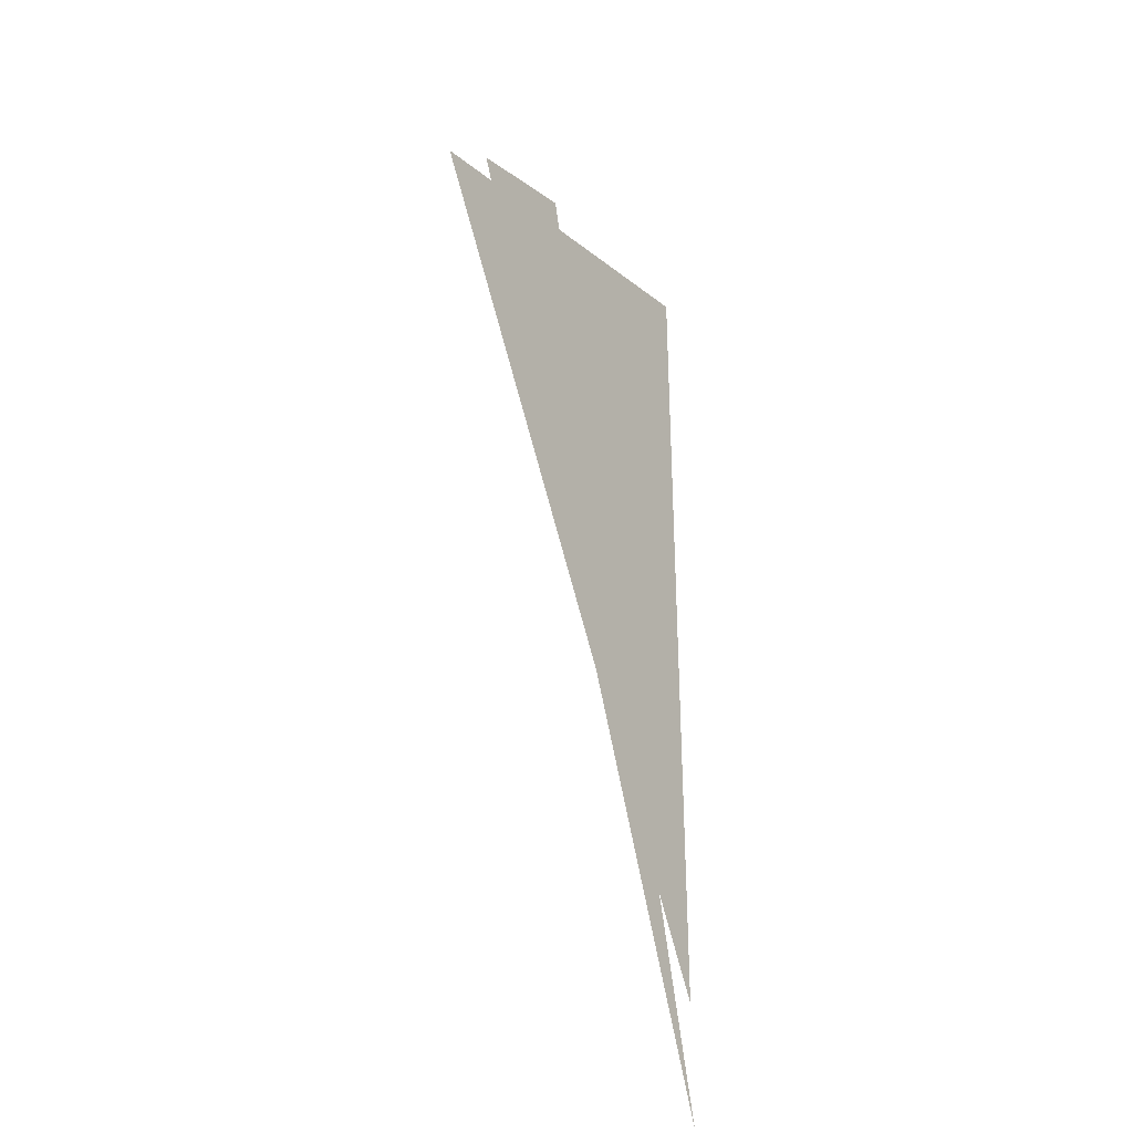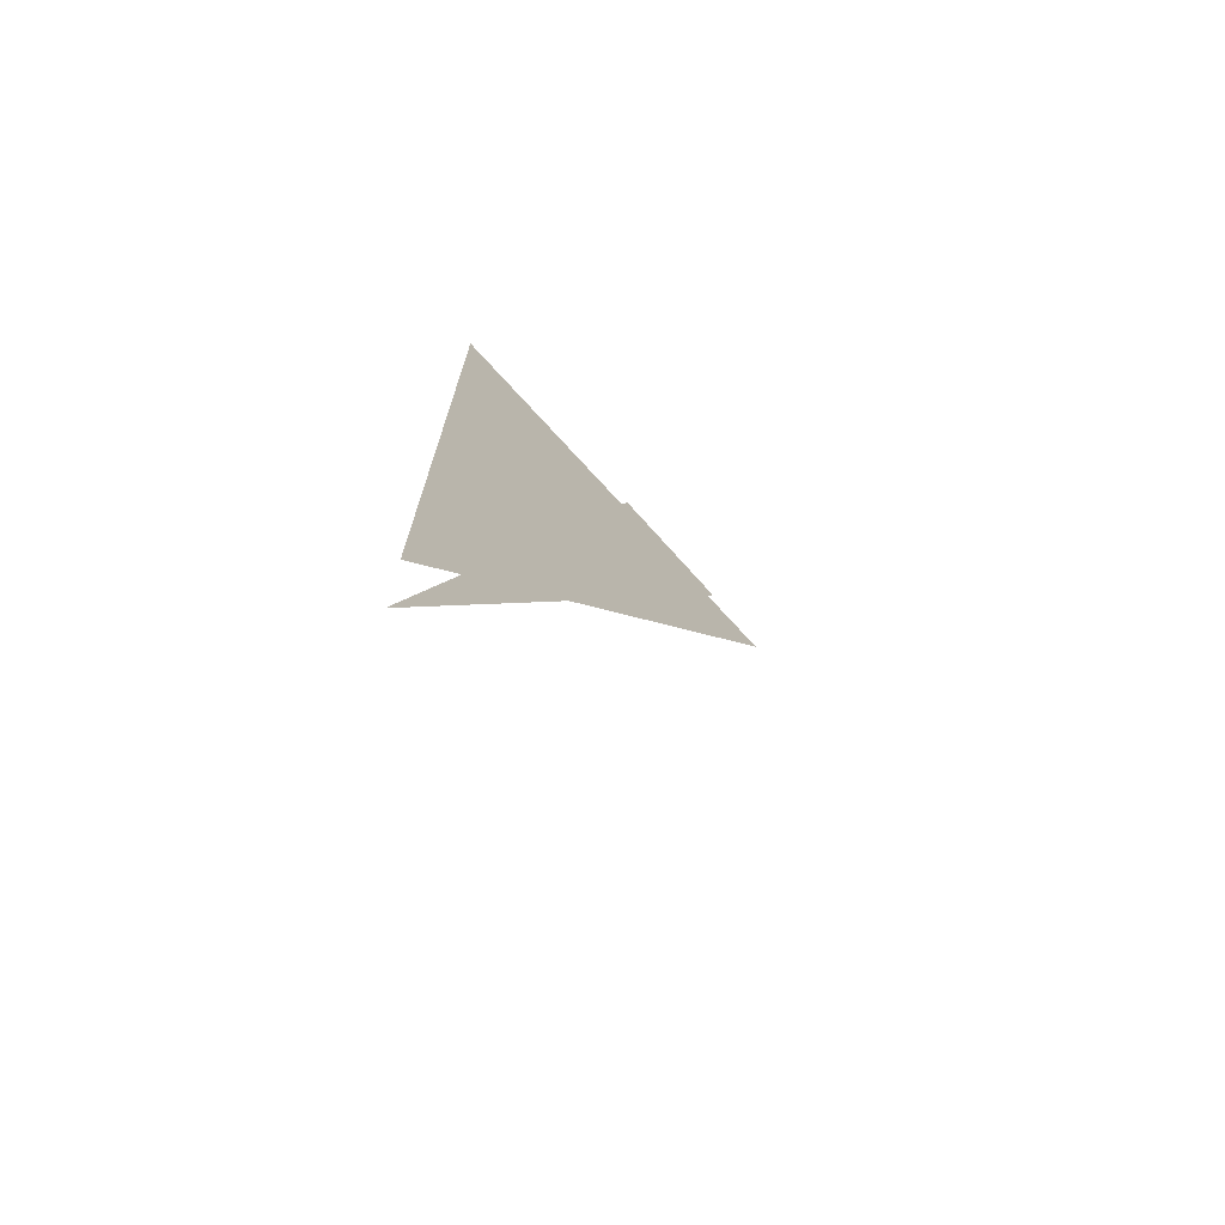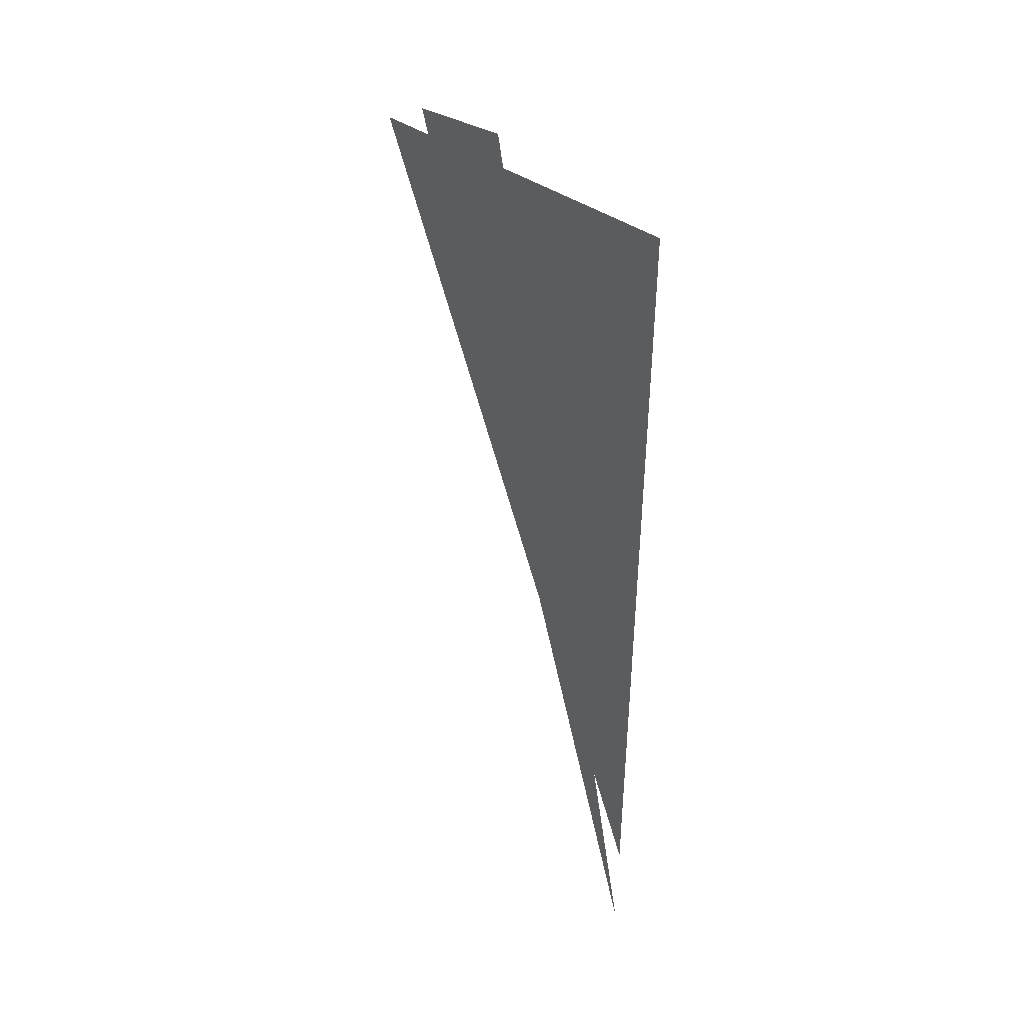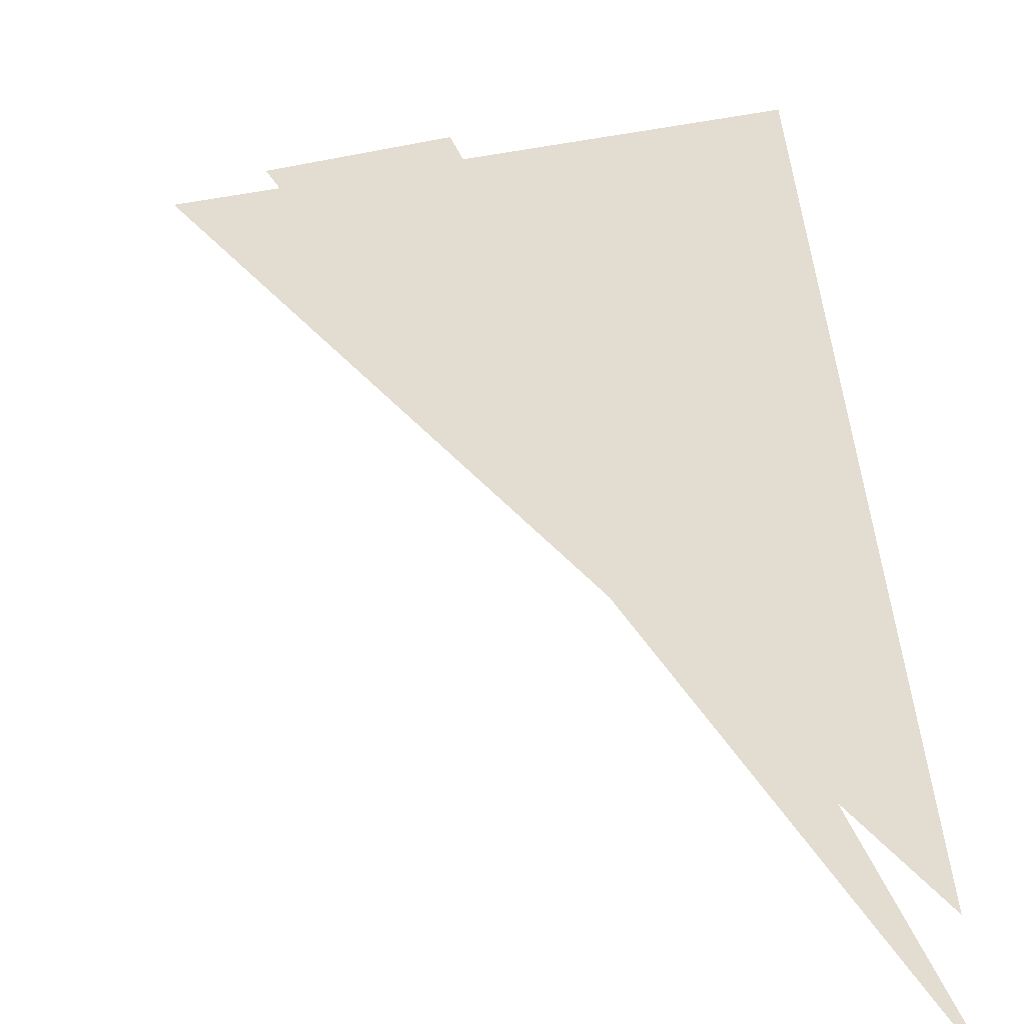
<metadata>
{"format":"obj","ext":"obj","renderer":"f3d","projection":"perspective","resolution":1024,"background":"white","views":[{"elev":-34.6,"azim":-57.5,"up":"+Y"},{"elev":-73.1,"azim":135.0,"up":"+Y"},{"elev":44.6,"azim":55.6,"up":"+Y"},{"elev":35.4,"azim":-2.7,"up":"+Z"}]}
</metadata>
<code>
v -0.4691 8.202 0
v -0.1243 6.819 0
v -0.6583 8.14 0
v -0.1243 6.994 0
v -0.7493 8.077 0
v -0.1243 8.244 0
f 1 2 3
f 4 5 6

</code>
